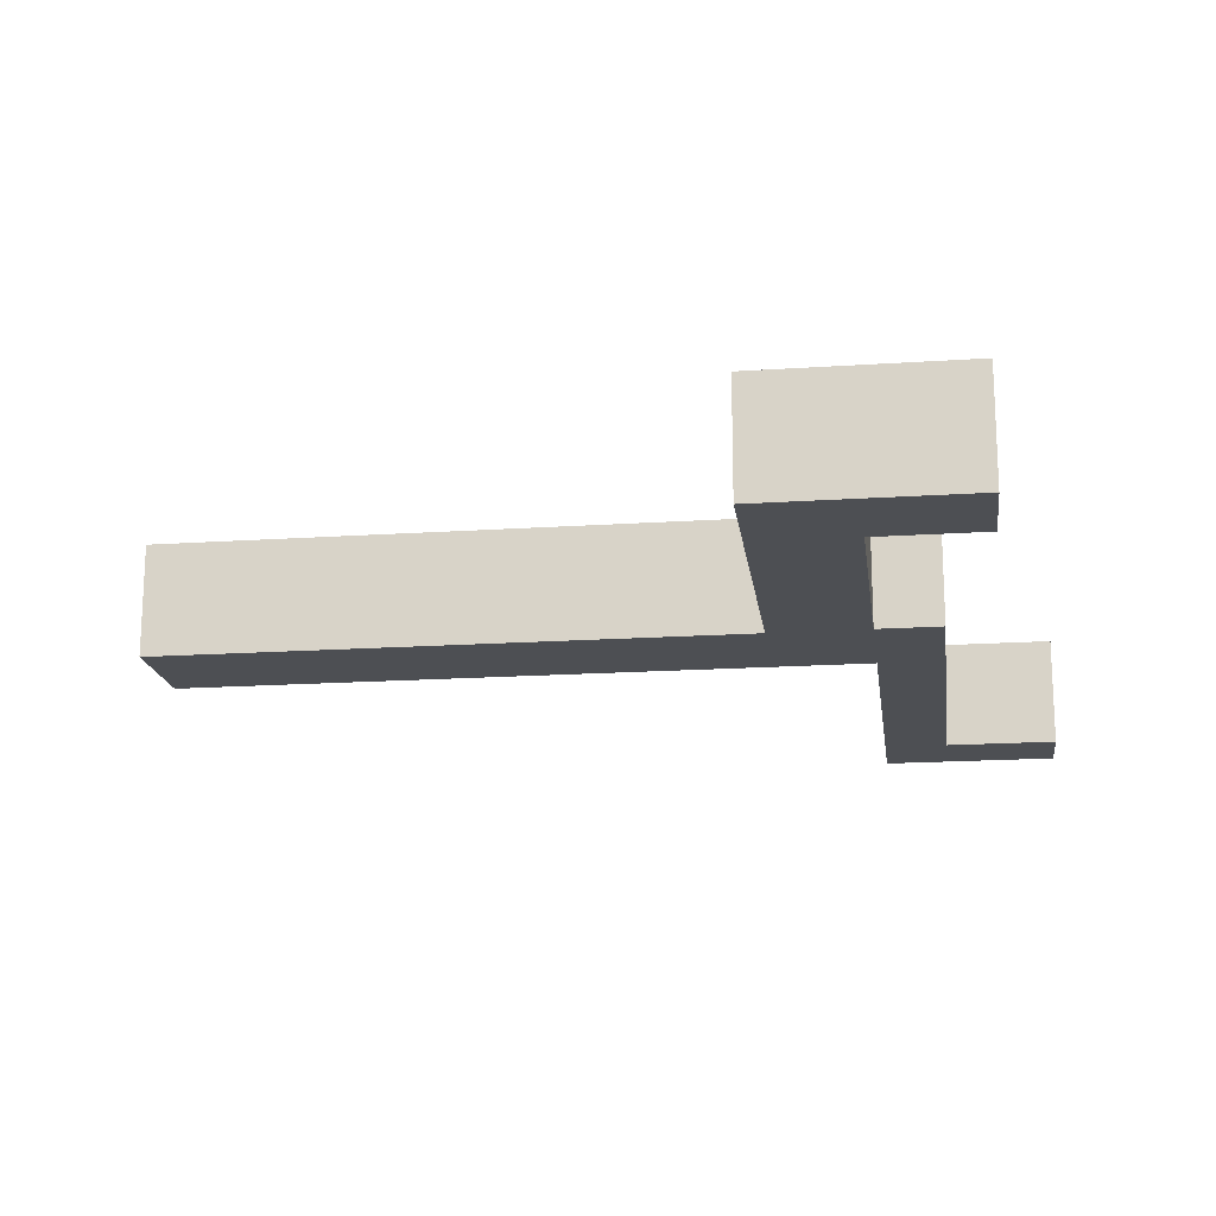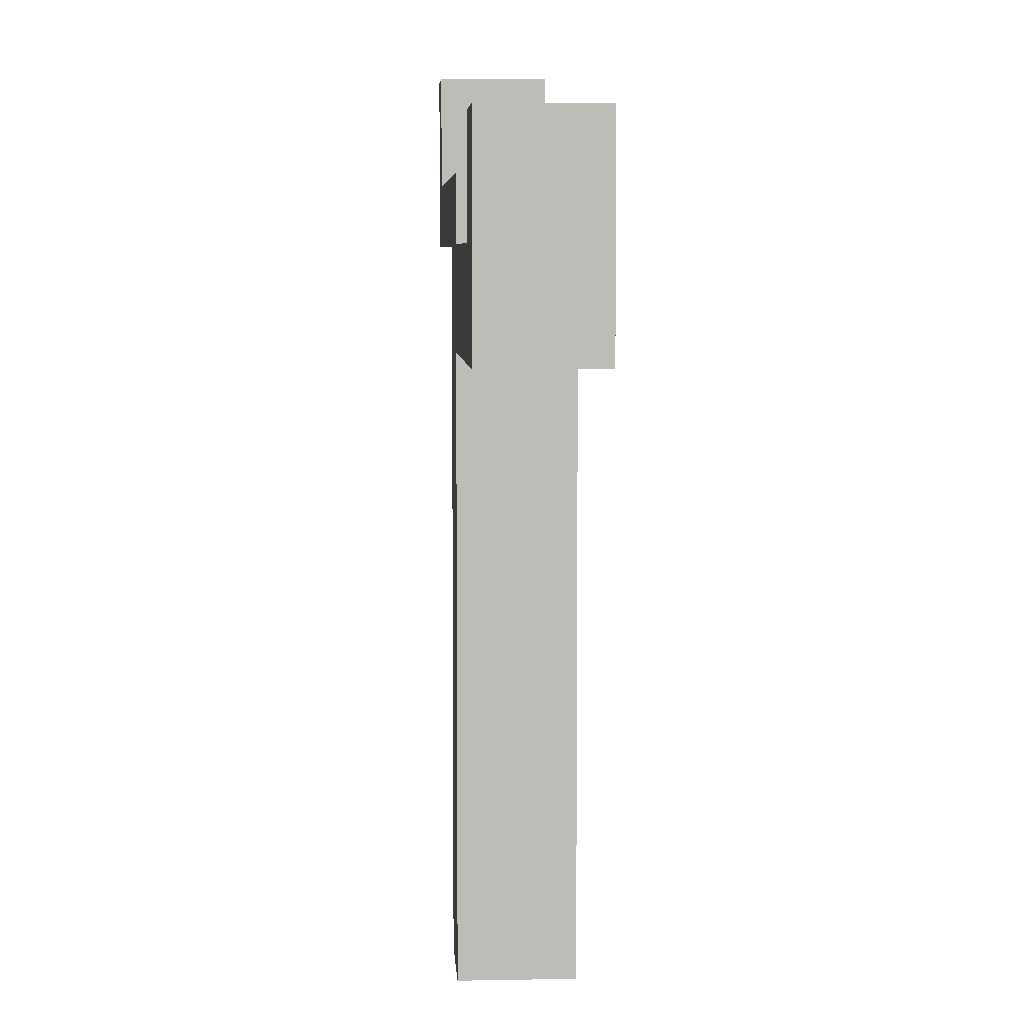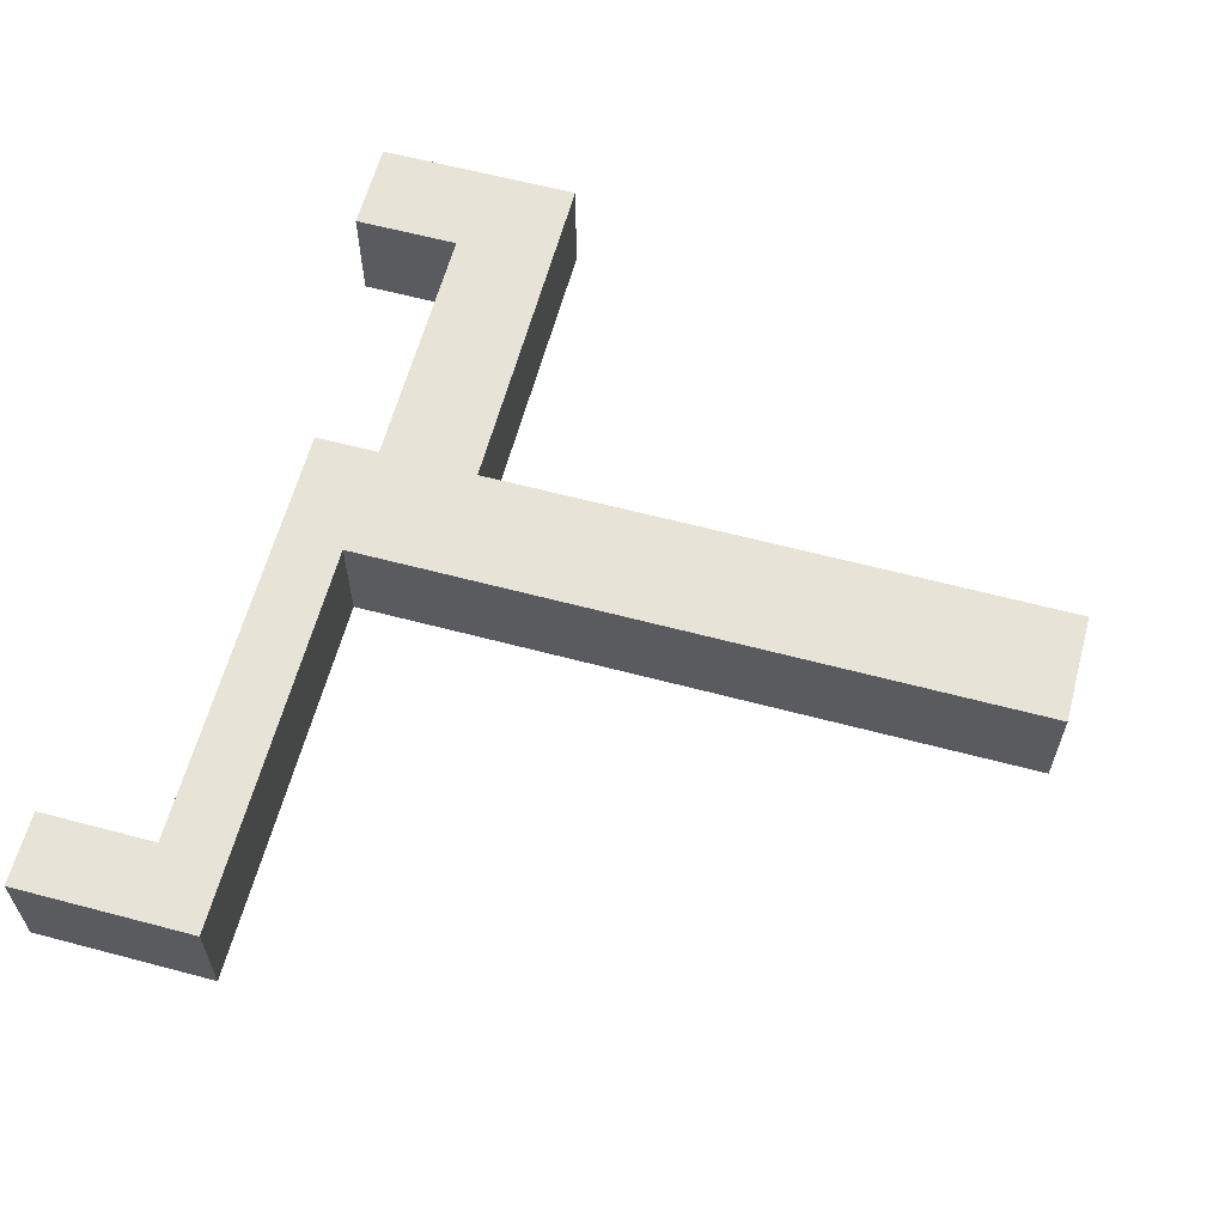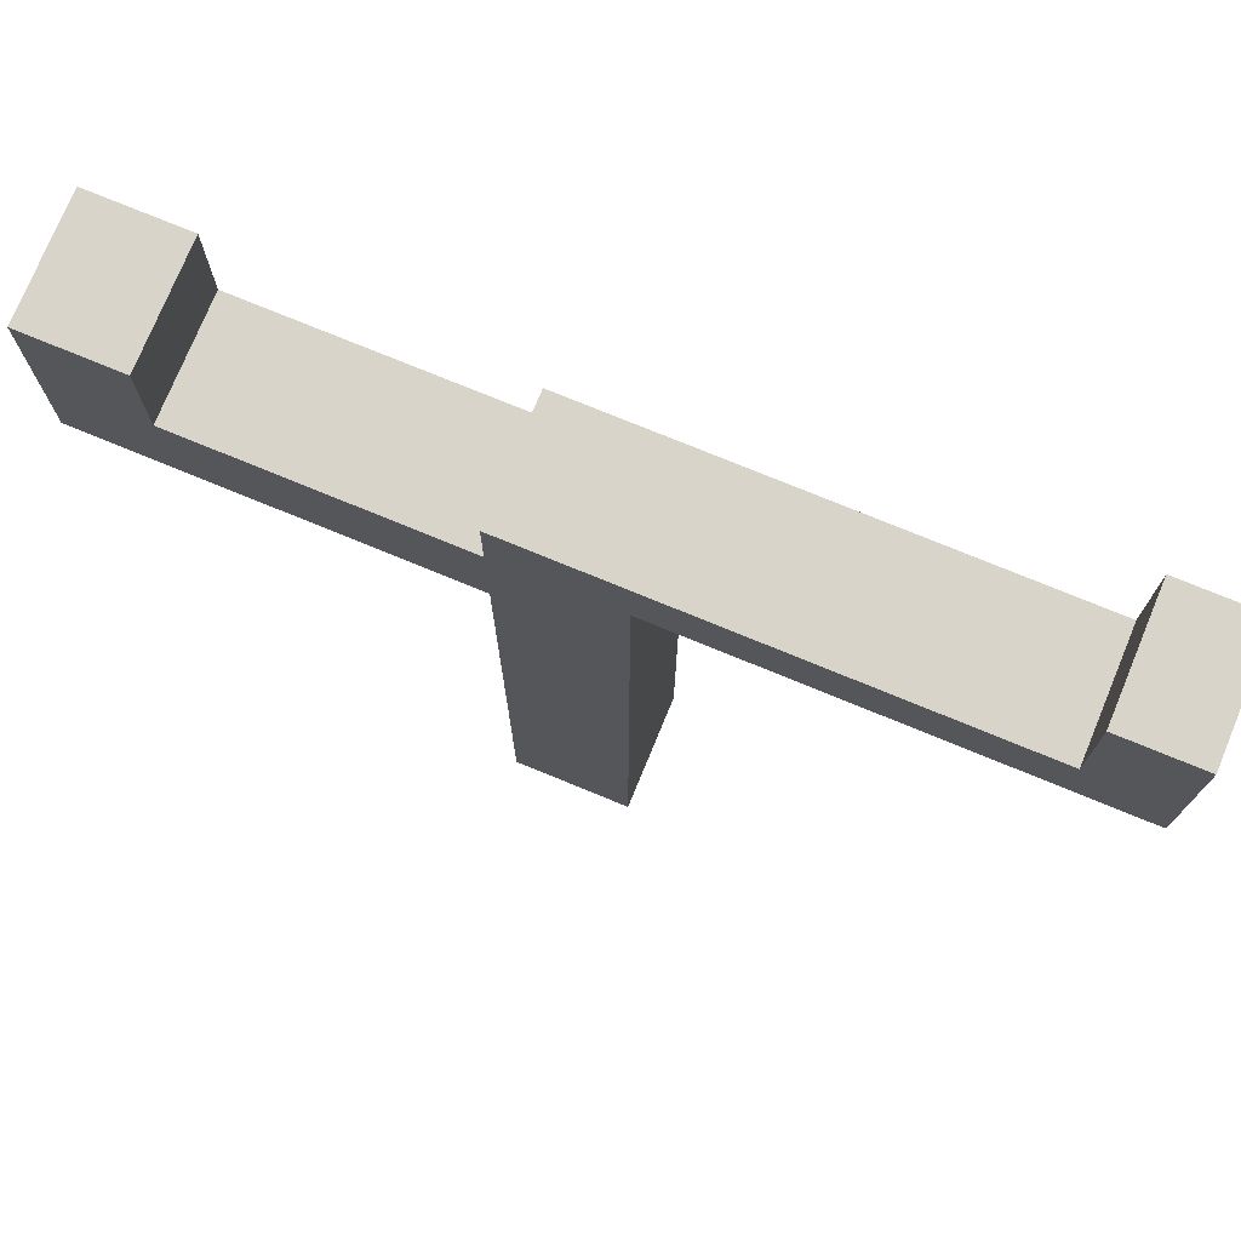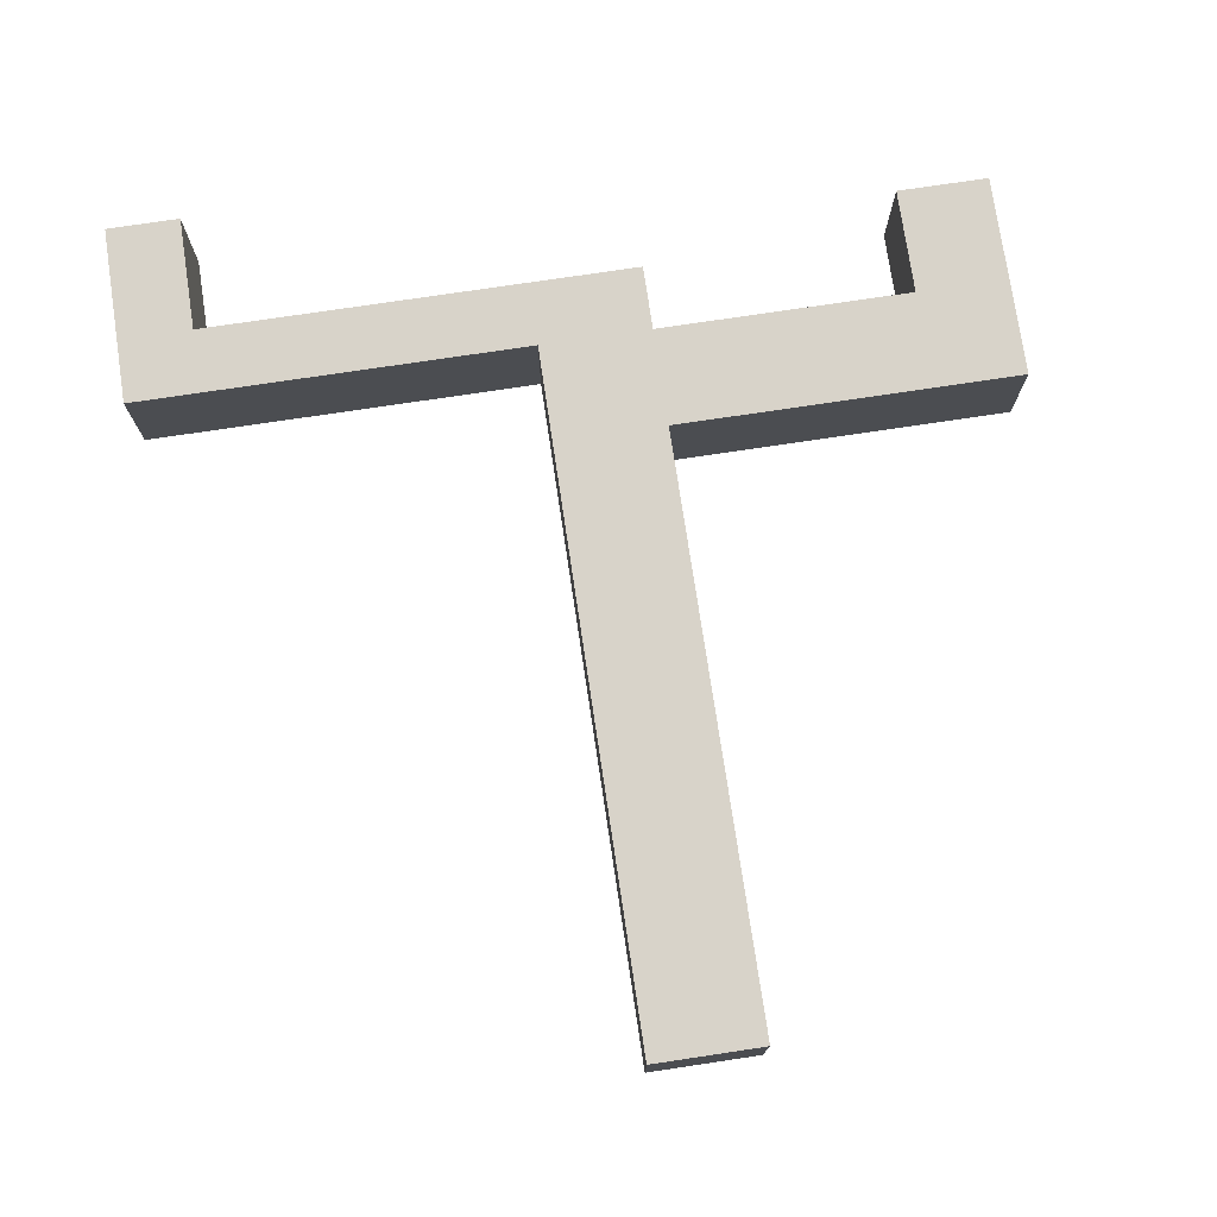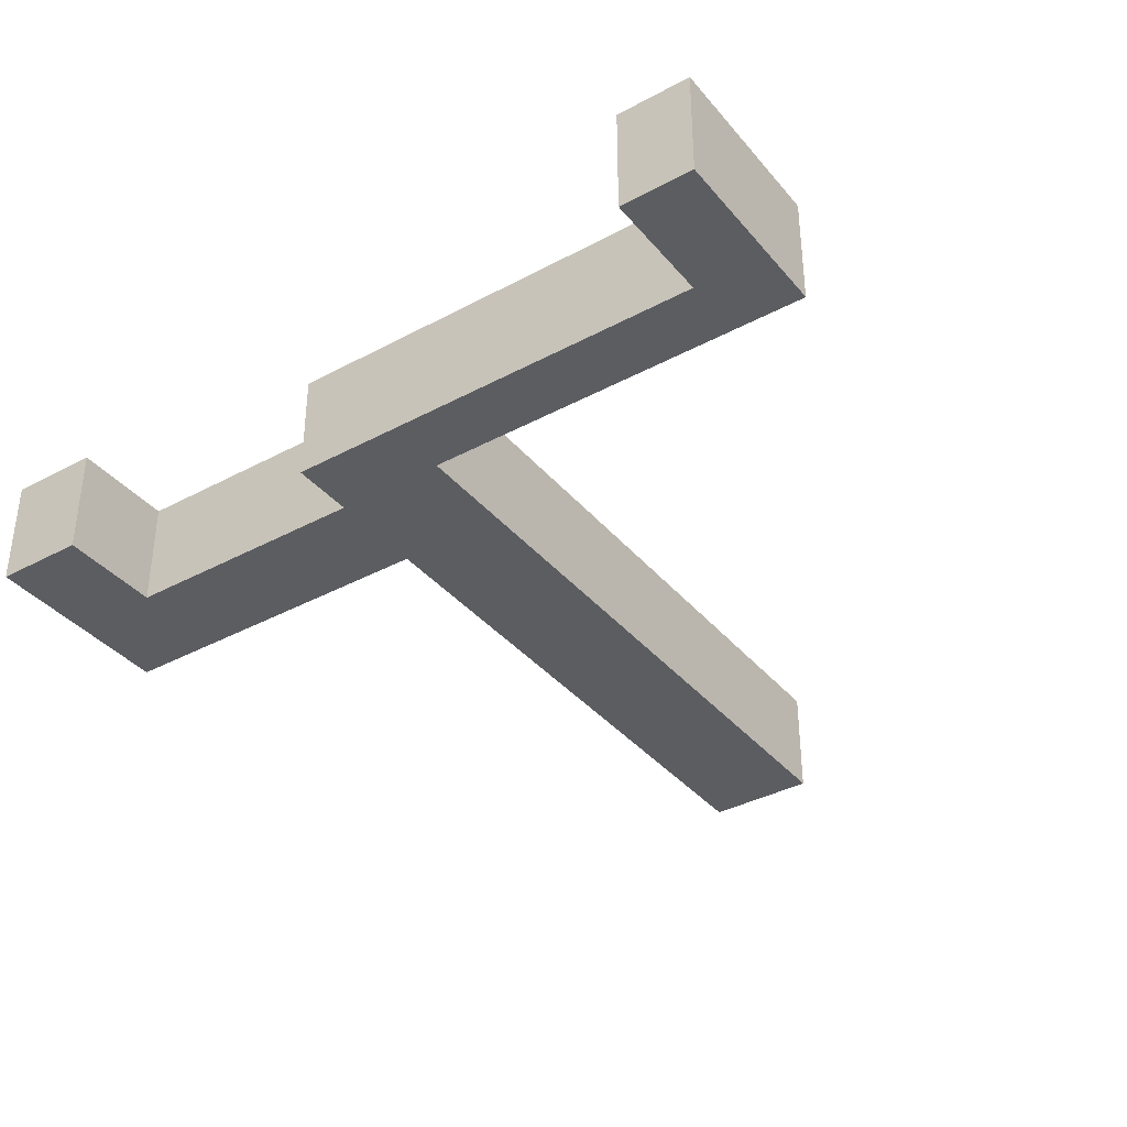
<metadata>
{"format":"obj","ext":"obj","renderer":"f3d","projection":"perspective","resolution":1024,"background":"white","views":[{"elev":-17.5,"azim":97.5,"up":"+Z"},{"elev":5.8,"azim":86.7,"up":"+Y"},{"elev":61.6,"azim":-74.9,"up":"+Z"},{"elev":75.2,"azim":-157.6,"up":"+Y"},{"elev":75.8,"azim":-8.5,"up":"+Z"},{"elev":-37.2,"azim":-145.3,"up":"+Z"}]}
</metadata>
<code>
o Cube.003
v -1.285 -0.654 0.6279
v -1.285 1.89 0.6279
v -1.285 -0.654 0.2148
v -1.285 1.89 0.2148
v -0.872 -0.654 0.6279
v -0.872 1.89 0.6279
v -0.872 -0.654 0.2148
v -0.872 1.89 0.2148
v -1.285 1.525 0.6279
v -1.285 1.525 0.2148
v -0.872 1.525 0.2148
v -0.872 1.525 0.6279
v 0.4158 1.89 0.2148
v 0.4158 1.89 0.6279
v 0.4158 1.525 0.2148
v 0.4158 1.525 0.6279
v -1.285 2.129 0.6279
v -1.285 2.129 0.2148
v -0.872 2.129 0.2148
v -0.872 2.129 0.6279
v -2.76 1.89 0.6279
v -2.76 1.89 0.2148
v -2.76 2.129 0.6279
v -2.76 2.129 0.2148
v -2.488 2.129 0.2148
v -2.488 2.129 0.6279
v -2.488 1.89 0.6279
v -2.488 1.89 0.2148
v 0.07579 1.89 0.6279
v 0.07579 1.89 0.2148
v 0.07579 1.525 0.2148
v 0.07579 1.525 0.6279
v 0.4158 2.282 0.2148
v 0.4158 2.282 0.6279
v 0.07579 2.282 0.6279
v 0.07579 2.282 0.2148
v -2.76 2.557 0.6279
v -2.76 2.557 0.2148
v -2.488 2.557 0.2148
v -2.488 2.557 0.6279
f 9 2 4 10
f 10 4 8 11
f 30 29 35 36
f 12 6 2 9
f 3 7 5 1
f 6 8 19 20
f 5 12 9 1
f 7 11 12 5
f 3 10 11 7
f 1 9 10 3
f 15 13 14 16
f 32 31 15 16
f 29 32 16 14
f 31 30 13 15
f 19 18 17 20
f 24 23 37 38
f 2 6 20 17
f 8 4 18 19
f 22 21 23 24
f 28 27 21 22
f 25 28 22 24
f 27 26 23 21
f 2 17 26 27
f 18 4 28 25
f 4 2 27 28
f 17 18 25 26
f 11 8 30 31
f 6 12 32 29
f 12 11 31 32
f 8 6 29 30
f 36 35 34 33
f 29 14 34 35
f 14 13 33 34
f 13 30 36 33
f 40 39 38 37
f 25 24 38 39
f 26 25 39 40
f 23 26 40 37

</code>
